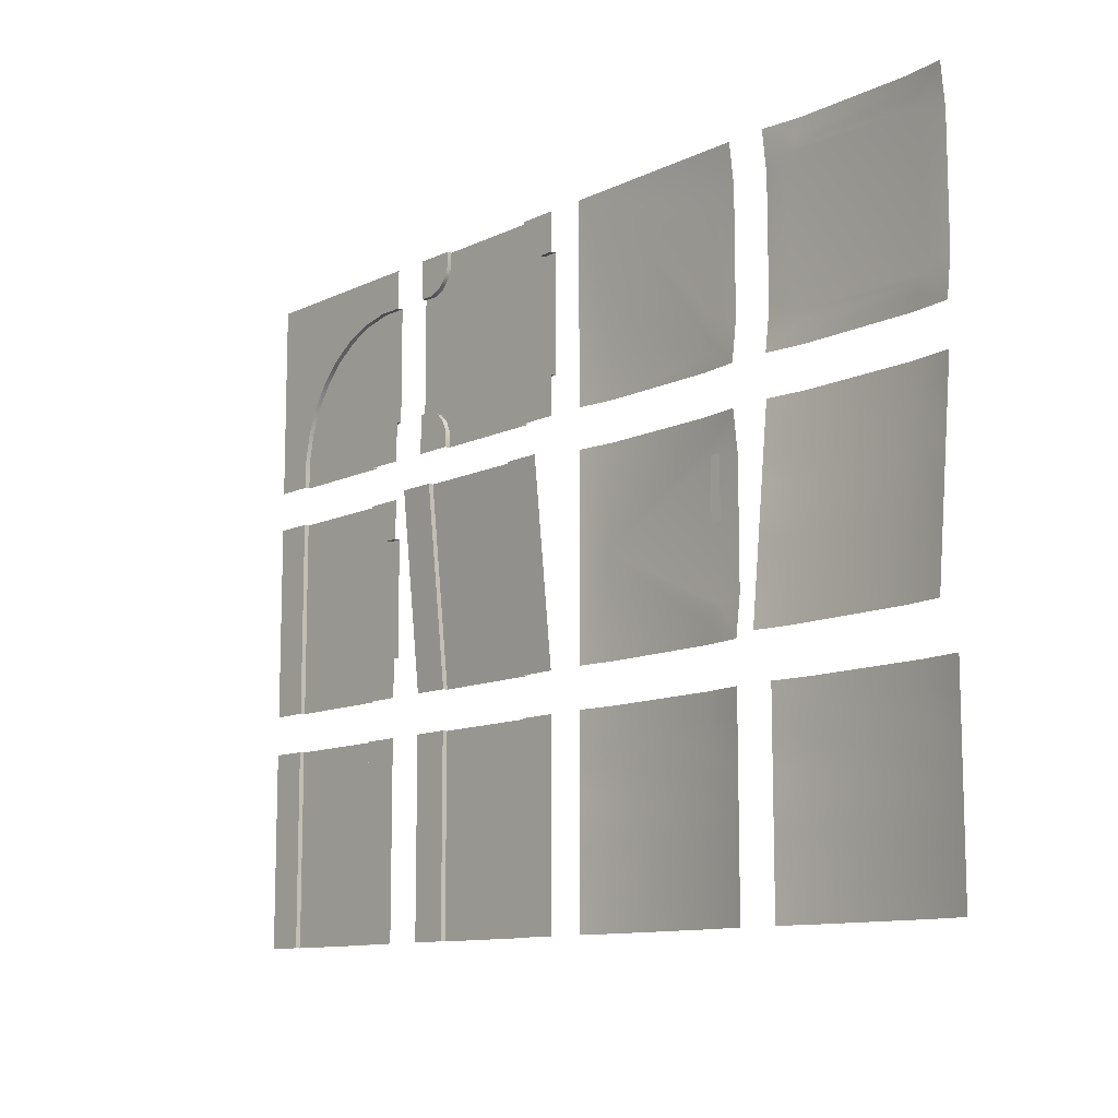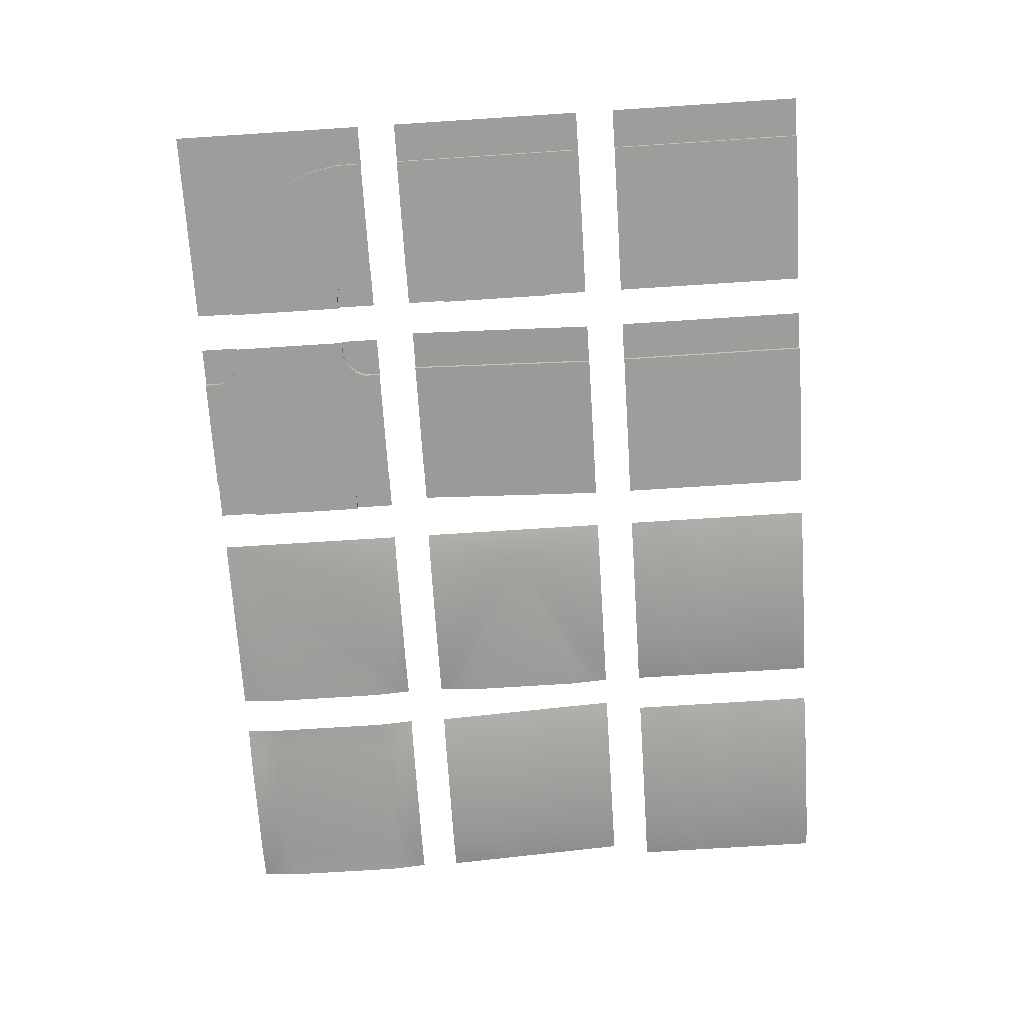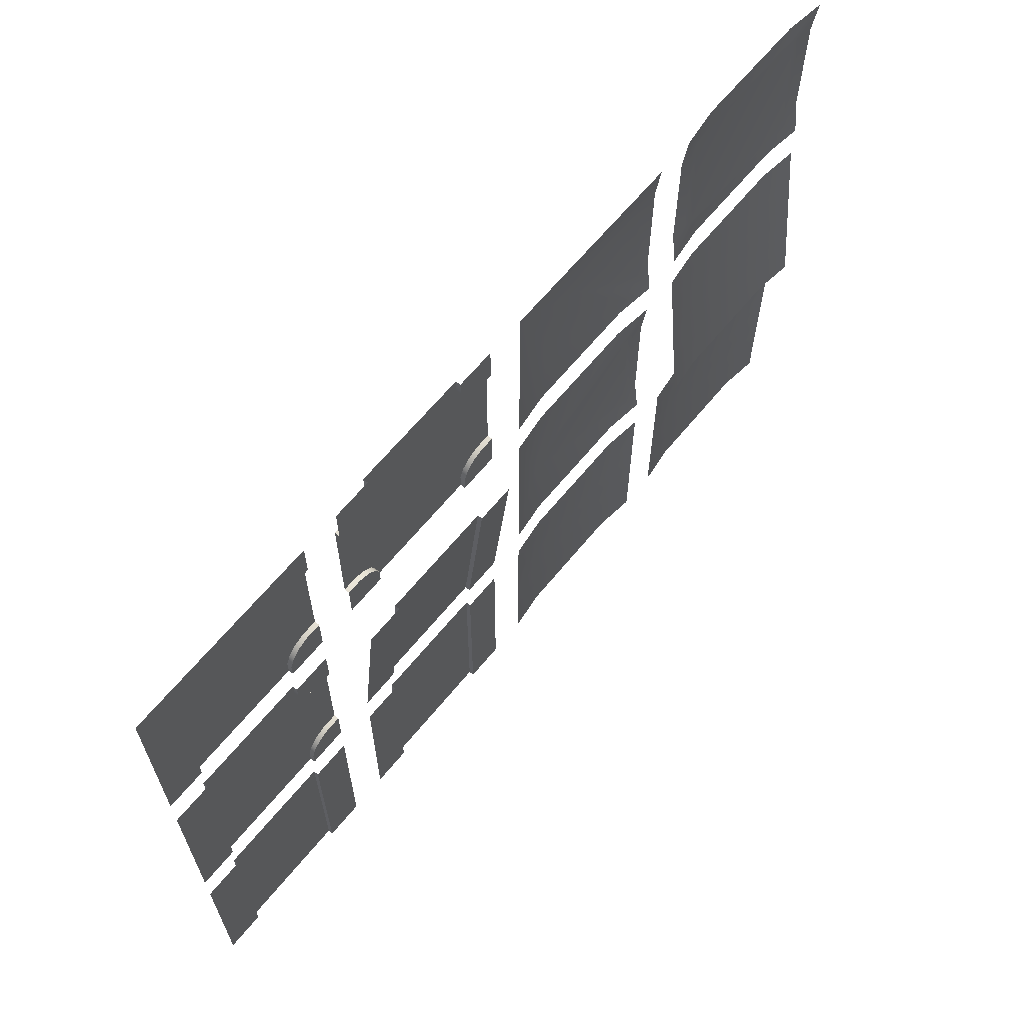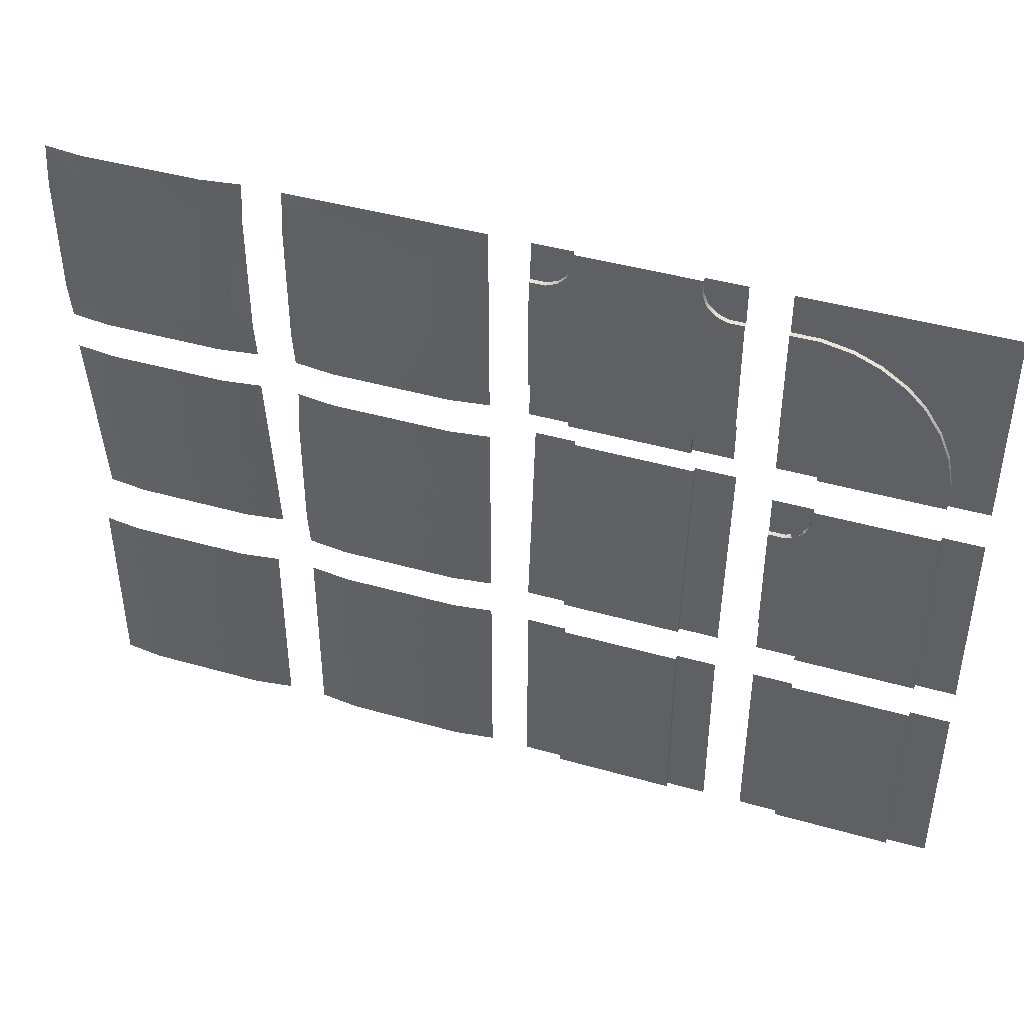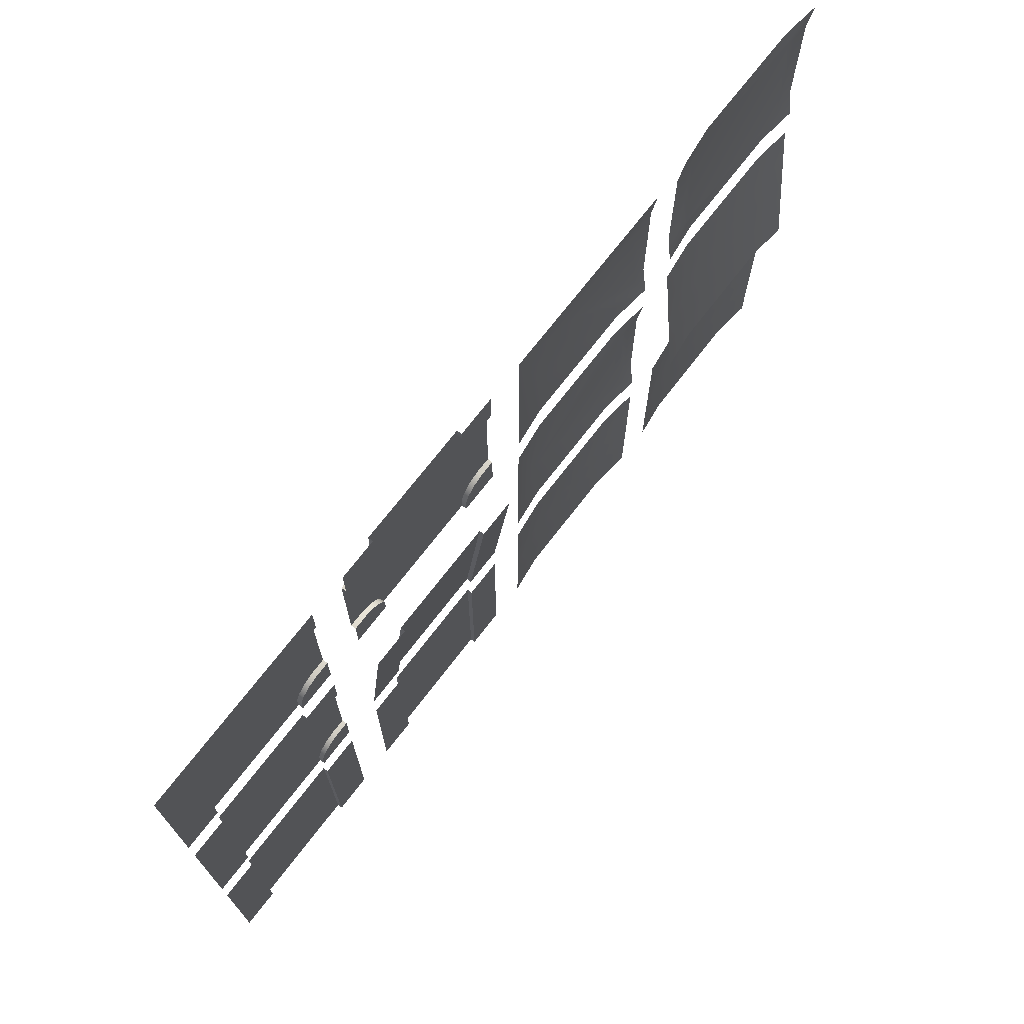
<metadata>
{"format":"obj","ext":"obj","renderer":"f3d","projection":"perspective","resolution":1024,"background":"white","views":[{"elev":-11.1,"azim":-130.6,"up":"+Z"},{"elev":-70.7,"azim":93.7,"up":"+Y"},{"elev":64.6,"azim":129.4,"up":"+Z"},{"elev":43.1,"azim":18.7,"up":"+Z"},{"elev":71.7,"azim":127.6,"up":"+Z"}]}
</metadata>
<code>
o isl_A_Expo_01.obj
g default
v 1 0.25 -7
v 11 0.25 -7
v 11 0.25 -17
v 1 0.25 -17
v 9 0.25 -7
v 9 0.25 -17
v 3 0.25 -7
v 3 0.25 -17
v 9 0 -17
v 3 0 -17
v 3 0 -7
v 9 0 -7
v 13 0.25 -7
v 23 0.25 -7
v 23 0.25 -17
v 13 0.25 -17
v 21 0.25 -7
v 21 0.25 -17
v 15 0.25 -7
v 15 0.25 -17
v 21 0 -17
v 15 0 -17
v 15 0 -7
v 21 0 -7
v 17.85 0.02102 -15.75
v 17.85 0.02102 -13.25
v 17.85 0.02102 -10.75
v 17.85 0.02102 -8.25
v 18.15 0.02102 -13.25
v 18.15 0.02102 -15.75
v 18.15 0.02102 -8.25
v 18.15 0.02102 -10.75
v 11 0.25 -5
v 1 0.25 -5
v 1 1.25 5
v 11 1.25 5
v 3 0.25 -5
v 3 1.25 5
v 9 0.25 -5
v 9 1.25 5
v 3 1 5
v 9 1 5
v 9 0 -5
v 3 0 -5
v 13 0.25 -5
v 13 0.25 5
v 13 0.25 3
v 13 0.25 -3
v 13 0 -3
v 13 0 3
v 15 0 -5
v 15 0 5
v 15 0.25 5
v 15 0.25 -5
v 13.79 0.25 3
v 14.35 0.25 3.229
v 14.77 0.25 3.655
v 15 0.25 4.208
v 15 0.25 -4.208
v 14.77 0.25 -3.655
v 14.35 0.25 -3.229
v 13.79 0.25 -3
v 14.35 0 3.229
v 14.77 0 3.655
v 15 0 4.208
v 13.79 0 3
v 14.77 0 -3.655
v 14.35 0 -3.229
v 15 0 -4.208
v 13.79 0 -3
v 14.65 0.02102 3.75
v 14.65 0.02102 0.25
v 14.1 0.02102 0.25
v 14.1 0.02102 3.75
v 21 0.25 -5
v 21 0 -5
v 23 0.25 5
v 21 0.25 5
v 21 0 5
v 21 0.25 -1.837e-16
v 21 0 -1.837e-16
v 23 0.25 -5
v 13 0.25 7
v 13 0.25 17
v 13 0.25 15
v 13 0.25 9
v 13 0 9
v 13 0 15
v 23 0.25 7
v 21 0.25 7
v 21 0 7
v 15 0 7
v 15 0.25 7
v 23 0.25 17
v 15 0.25 7.801
v 14.77 0.25 8.344
v 14.34 0.25 8.775
v 13.8 0.25 9
v 13.8 0 9
v 15 0 7.801
v 14.77 0 8.344
v 14.34 0 8.775
v 14.39 0.25 15
v 14.39 0 15
v 21 0.25 8.386
v 21 0 8.386
v 20.7 0 9.869
v 20.16 0 11.18
v 19.32 0.25 12.44
v 18.44 0.25 13.32
v 18.44 0 13.32
v 19.32 0 12.44
v 17.18 0.25 14.16
v 15.87 0.25 14.7
v 15.87 0 14.7
v 17.18 0 14.16
v 20.7 0.25 9.869
v 20.16 0.25 11.18
v 1 0.25 17
v 11 0.25 17
v 9 0.25 17
v 3 0.25 17
v 3 0 17
v 9 0 17
v 11 0.25 15
v 1 0.25 15
v 9 0.25 16.21
v 9.229 0.25 15.65
v 9.655 0.25 15.23
v 10.21 0.25 15
v 1.792 0.25 15
v 2.345 0.25 15.23
v 2.771 0.25 15.65
v 3 0.25 16.21
v 9.229 0 15.65
v 9.655 0 15.23
v 9 0 16.21
v 2.345 0 15.23
v 2.771 0 15.65
v 3 0 16.21
v 11 0.25 7
v 1 0.25 7
v 3 0.25 7
v 9 0.25 7
v 9 0 7
v 3 0 7
v 1 0.25 9
v 11 0.25 9
v 3 0.25 7.792
v 2.771 0.25 8.345
v 2.345 0.25 8.771
v 1.792 0.25 9
v 10.21 0.25 9
v 9.655 0.25 8.771
v 9.229 0.25 8.345
v 9 0.25 7.792
v 2.771 0 8.345
v 2.345 0 8.771
v 3 0 7.792
v 9.655 0 8.771
v 9.229 0 8.345
v 9 0 7.792
v 10.21 0 9
v 11 0 9
v 1.792 0 9
v 1 0 9
v 10.21 0 15
v 11 0 15
v 1.792 0 15
v 1 0 15
g isl_Expo
f 6 5 2 3
f 1 7 8 4
f 10 8 7 11
f 5 6 9 12
f 9 10 11 12
f 18 17 14 15
f 13 19 20 16
f 22 20 19 23
f 17 18 21 24
f 21 22 23 24
f 26 29 30 25
f 28 31 32 27
f 38 37 34 35
f 33 39 40 36
f 42 40 39 43
f 37 38 41 44
f 41 42 43 44
f 70 62 48 49
f 47 55 66 50
f 66 70 49 50
f 51 54 59 69
f 65 58 53 52
f 64 63 56 57
f 60 61 68 67
f 63 66 55 56
f 57 58 65 64
f 67 69 59 60
f 61 62 70 68
f 63 68 70 66
f 59 54 45
f 62 45 48
f 60 59 45
f 61 60 45
f 62 61 45
f 53 58 46
f 46 55 47
f 56 55 46
f 57 56 46
f 58 57 46
f 72 73 74 71
f 75 80 82
f 80 75 76 81
f 78 80 81 79
f 77 82 80
f 78 77 80
f 76 51 69 81
f 81 65 52 79
f 69 67 81
f 64 65 81
f 99 98 86 87
f 93 95 100 92
f 96 97 102 101
f 101 100 95 96
f 97 98 99 102
f 103 85 84 94
f 85 103 104 88
f 89 90 105 94
f 106 105 90 91
f 104 99 87 88
f 100 106 91 92
f 112 111 110 109
f 109 110 94
f 116 115 114 113
f 118 117 107 108
f 113 114 94
f 117 118 94
f 115 104 103 114
f 117 105 106 107
f 108 112 109 118
f 113 110 111 116
f 114 103 94
f 105 117 94
f 118 109 94
f 110 113 94
f 104 115 99
f 107 106 100
f 108 107 100
f 112 108 100
f 115 116 99
f 111 102 99 116
f 111 101 102
f 111 100 101
f 111 112 100
f 95 93 83
f 98 83 86
f 96 95 83
f 97 96 83
f 98 97 83
f 140 134 122 123
f 121 127 137 124
f 137 140 123 124
f 170 126 131 169
f 167 130 125 168
f 136 135 128 129
f 132 133 139 138
f 135 137 127 128
f 129 130 167 136
f 138 169 131 132
f 133 134 140 139
f 135 139 140 137
f 131 126 119
f 134 119 122
f 132 131 119
f 133 132 119
f 134 133 119
f 125 130 120
f 120 127 121
f 128 127 120
f 129 128 120
f 130 129 120
f 162 156 144 145
f 143 149 159 146
f 159 162 145 146
f 164 148 153 163
f 165 152 147 166
f 158 157 150 151
f 154 155 161 160
f 157 159 149 150
f 151 152 165 158
f 160 163 153 154
f 155 156 162 161
f 157 161 162 159
f 153 148 141
f 156 141 144
f 154 153 141
f 155 154 141
f 156 155 141
f 147 152 142
f 142 149 143
f 150 149 142
f 151 150 142
f 152 151 142
f 163 160 136 167
f 169 138 158 165
f 157 158 138 139
f 135 136 160 161
f 161 157 139 135
f 167 168 164 163
f 165 166 170 169
f 81 63 64
f 81 68 63
f 67 68 81
v -23 0.25 -7
v -13 0.25 -7
v -13 0.25 -17
v -23 0.25 -12
v -13 0.25 -12
v -23 0.25 -9.5
v -13 0.25 -9.5
v -23 0.25 -14.5
v -13 0.25 -14.5
v -23 0.25 -13.25
v -13 0.25 -13.25
v -13 0.25 -10.75
v -23 0.25 -10.75
v -23 0.25 -8.25
v -13 0.25 -8.25
v -23 0.25 -15.75
v -13 0.25 -15.75
v -23 0.25 -17
v -15 0 -15.75
v -15 0 -17
v -20.62 0 -15.75
v -21 0 -17
v -15.38 0 -13.25
v -15.38 0 -14.5
v -20.7 0 -13.25
v -20.62 0 -14.5
v -15 0 -10.75
v -15.3 0 -12
v -20.62 0 -10.75
v -21 0 -12
v -15.38 0 -8.25
v -14.86 0 -9.5
v -15 0 -7
v -21 0 -8.25
v -21.14 0 -9.5
v -21 0 -7
v -23 0.25 5
v -13 0.25 5
v -13 1.25 -5
v -23 1.25 -5
v -23 0.75 -0
v -13 0.75 -0
v -23 1 -2.5
v -13 1 -2.5
v -13 0.5 2.5
v -23 0.5 2.5
v -23 0.375 3.75
v -13 0.375 3.75
v -13 0.625 1.25
v -23 0.625 1.25
v -23 0.875 -1.25
v -13 0.875 -1.25
v -23 1.125 -3.75
v -13 1.125 -3.75
v -15 0.875 -3.75
v -15 1 -5
v -20.75 0.875 -3.75
v -21 1 -5
v -15.39 0.625 -1.25
v -15.26 0.75 -2.5
v -21 0.625 -1.25
v -20.78 0.75 -2.5
v -15 0.375 1.25
v -15.26 0.5 -0
v -20.83 0.375 1.25
v -21 0.5 -0
v -15.26 0.125 3.75
v -15 0.25 2.5
v -15 0 5
v -21.13 0.125 3.75
v -21 0.25 2.5
v -21 0 5
v -11 0.25 -7
v -1 0.25 -7
v -1 0.25 -17
v -11 0.25 -12
v -1 0.25 -12
v -11 0.25 -9.5
v -1 0.25 -9.5
v -11 0.25 -14.5
v -1 0.25 -14.5
v -11 0.25 -13.25
v -1 0.25 -13.25
v -1 0.25 -10.75
v -11 0.25 -10.75
v -11 0.25 -8.25
v -1 0.25 -8.25
v -11 0.25 -15.75
v -1 0.25 -15.75
v -11 0.25 -17
v -3 0 -15.75
v -3 0 -17
v -8.624 0 -15.75
v -9 0 -17
v -3.376 0 -13.25
v -3.376 0 -14.5
v -8.698 0 -13.25
v -8.624 0 -14.5
v -3 0 -10.75
v -3.302 0 -12
v -8.624 0 -10.75
v -9 0 -12
v -3.376 0 -8.25
v -2.86 0 -9.5
v -3 0 -7
v -9 0 -8.25
v -9.14 0 -9.5
v -9 0 -7
v -6.15 0.02102 -15.75
v -6.15 0.02102 -13.25
v -6.15 0.02102 -10.75
v -6.15 0.02102 -8.25
v -5.85 0.02102 -13.25
v -5.85 0.02102 -15.75
v -5.85 0.02102 -8.25
v -5.85 0.02102 -10.75
v -11 0.25 -5
v -11 0.25 5
v -1 0.25 5
v -1 0.25 -5
v -3 0 5
v -2.634 2.442e-15 -0.05872
v -3 0 -5
v -10.3 -2.57e-15 3.276
v -9.125 0 4.265
v -9.53 0 3.876
v -9.78 0 3.286
v -9 0 5
v -11 0 3
v -10.49 8.799e-08 -3.28
v -9.17 9.22e-08 -4.184
v -9.932 8.8e-08 -3.387
v -9.492 8.948e-08 -3.479
v -9 0 -5
v -11 0 -3
v -9.35 0.01419 3.25
v -9.35 0.01419 0.25
v -9.9 0.01419 0.25
v -9.9 0.01419 3.25
v -23 0.25 17
v -13 0.25 17
v -14.72 -2.57e-15 16.3
v -13.74 0 15.12
v -14.12 0 15.53
v -14.71 0 15.78
v -13 0 15
v -15 0 17
v -21.28 8.799e-08 16.49
v -22.18 9.22e-08 15.17
v -21.39 8.8e-08 15.93
v -21.48 8.948e-08 15.49
v -23 0 15
v -21 0 17
v -13 0.25 7
v -23 0.25 7
v -21.28 -2.57e-15 7.704
v -22.26 0 8.875
v -21.88 0 8.47
v -21.29 0 8.22
v -23 0 9
v -21 0 7
v -14.72 8.799e-08 7.506
v -13.82 9.22e-08 8.83
v -14.61 8.8e-08 8.068
v -14.52 8.948e-08 8.508
v -13 0 9
v -15 0 7
v -11 0.25 7
v -11 0.25 17
v -1 0.25 7
v -1 0.25 17
v -4.679 0 12.44
v -5.354 -2.048e-08 13.62
v -3.639 -5.664e-09 11.32
v -3.295 0 9.869
v -3.067 7.345e-11 8.379
v -3 0 7
v -6.819 0 14.16
v -8.307 5.873e-08 14.58
v -9.614 0 15
v -11 0 15
v -9.843 0 8.567
v -9.448 7.611e-09 8.303
v -9.292 1.003e-08 7.766
v -10.26 0 8.836
v -9 0 7
v -11 0 9
f 193 194 196 195
f 195 200 198 193
f 199 205 202 197
f 197 198 200 199
f 201 202 205 204
f 204 206 203 201
f 191 196 194 189
f 189 190 192 191
f 195 196 178 180
f 181 179 194 193
f 197 202 177 182
f 182 175 198 197
f 183 176 205 199
f 199 200 174 183
f 204 205 176 184
f 184 171 206 204
f 185 177 202 201
f 201 203 172 185
f 186 178 196 191
f 189 194 179 187
f 187 173 190 189
f 193 198 175 181
f 180 174 200 195
f 191 192 188 186
f 237 238 241 240
f 240 242 239 237
f 235 241 238 233
f 233 234 236 235
f 229 230 232 231
f 231 236 234 229
f 227 232 230 225
f 225 226 228 227
f 233 238 215 219
f 221 211 236 231
f 223 213 232 227
f 224 209 226 225
f 240 241 216 217
f 217 207 242 240
f 218 215 238 237
f 237 239 208 218
f 219 212 234 233
f 220 216 241 235
f 235 236 211 220
f 231 232 213 221
f 222 214 230 229
f 229 234 212 222
f 227 228 210 223
f 225 230 214 224
f 265 266 268 267
f 267 272 270 265
f 271 277 274 269
f 269 270 272 271
f 273 274 277 276
f 276 278 275 273
f 263 268 266 261
f 261 262 264 263
f 267 268 250 252
f 253 251 266 265
f 269 274 249 254
f 254 247 270 269
f 255 248 277 271
f 271 272 246 255
f 276 277 248 256
f 256 243 278 276
f 257 249 274 273
f 273 275 244 257
f 258 250 268 263
f 261 266 251 259
f 259 245 262 261
f 265 270 247 253
f 252 246 272 267
f 263 264 260 258
f 280 283 284 279
f 282 285 286 281
f 294 300 305 299
f 297 302 300 294
f 293 304 301 292
f 292 295 298 291
f 301 303 292
f 296 295 292
f 296 292 297
f 292 302 297
f 292 303 302
f 301 304 287
f 305 300 287
f 303 301 287
f 302 303 287
f 300 302 287
f 291 289 292
f 289 290 292
f 290 293 292
f 298 295 288
f 295 296 288
f 296 297 288
f 297 294 288
f 294 299 288
f 307 308 309 306
f 312 318 323 317
f 315 320 318 312
f 319 322 310
f 323 318 310
f 321 319 310
f 320 321 310
f 318 320 310
f 316 313 311
f 313 314 311
f 314 315 311
f 315 312 311
f 312 317 311
f 326 332 337 331
f 329 334 332 326
f 333 336 324
f 337 332 324
f 335 333 324
f 334 335 324
f 332 334 324
f 330 327 325
f 327 328 325
f 328 329 325
f 329 326 325
f 326 331 325
f 327 330 322 319
f 319 321 328 327
f 315 314 321 320
f 336 333 313 316
f 314 313 333 335
f 329 328 335 334
f 321 314 335 328
f 350 355 357 351
f 354 346 347 356
f 350 349 355
f 345 346 354
f 344 345 354
f 342 344 354
f 349 348 355
f 343 352 355 348
f 343 353 352
f 343 354 353
f 343 342 354
f 339 341 350 351
f 346 341 340 347
f 342 343 341
f 348 349 341
f 345 344 341
f 349 350 341
f 346 345 341
f 344 342 341
f 343 348 341
f 354 356 338
f 357 355 338
f 353 354 338
f 352 353 338
f 355 352 338

</code>
